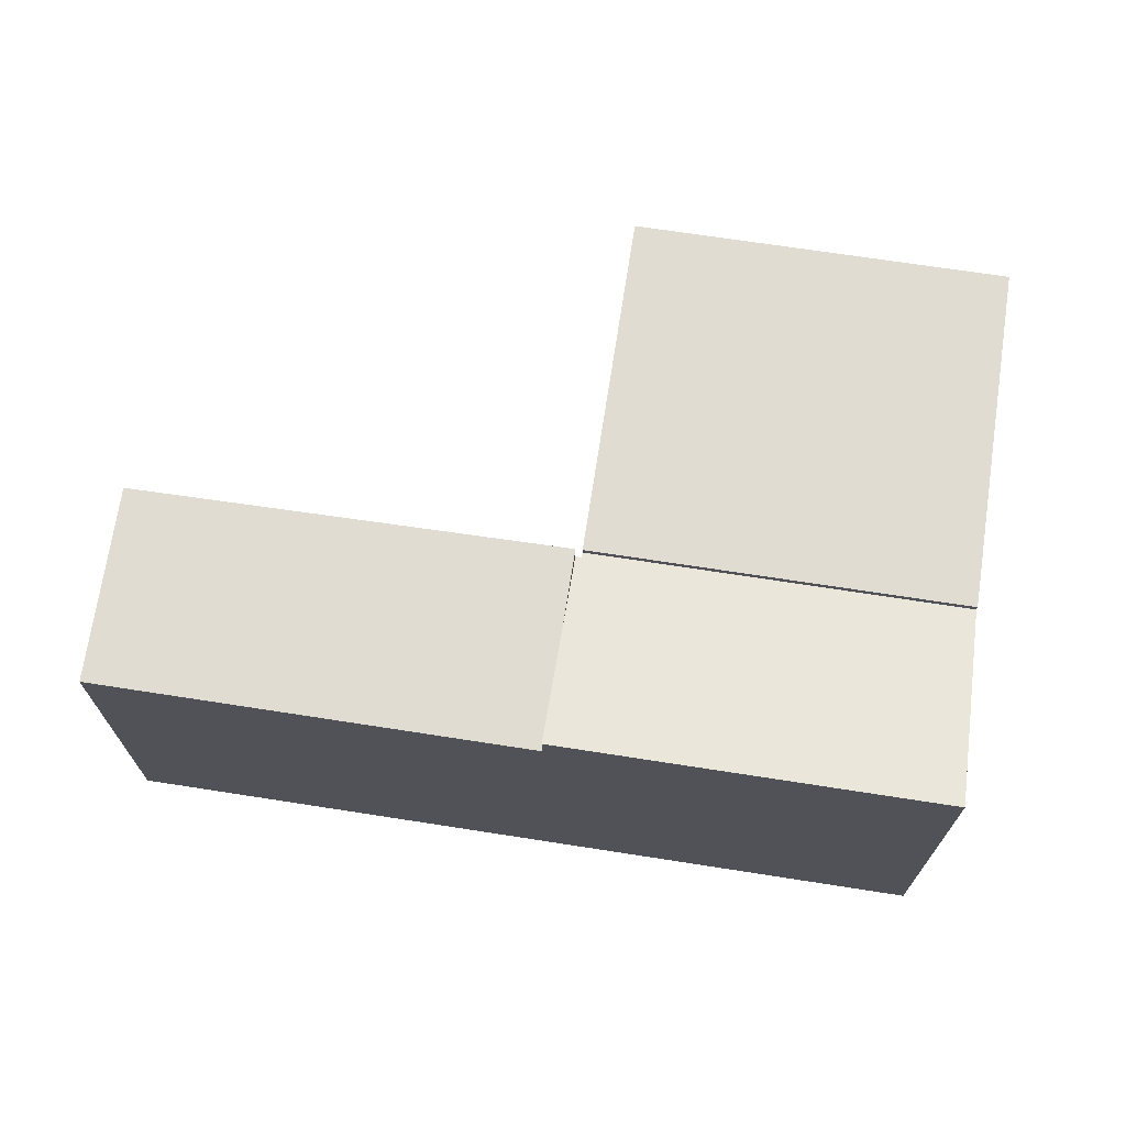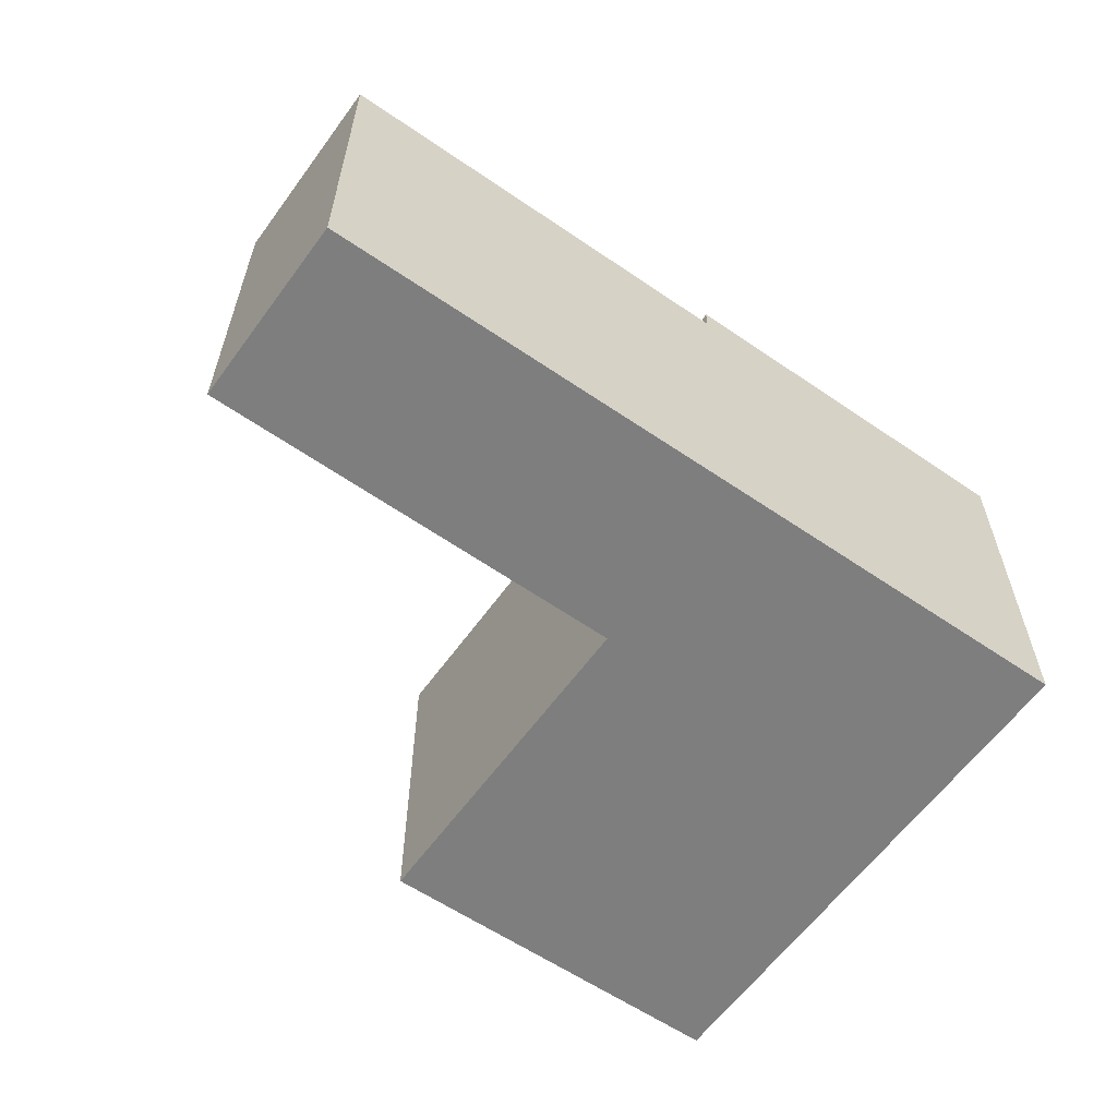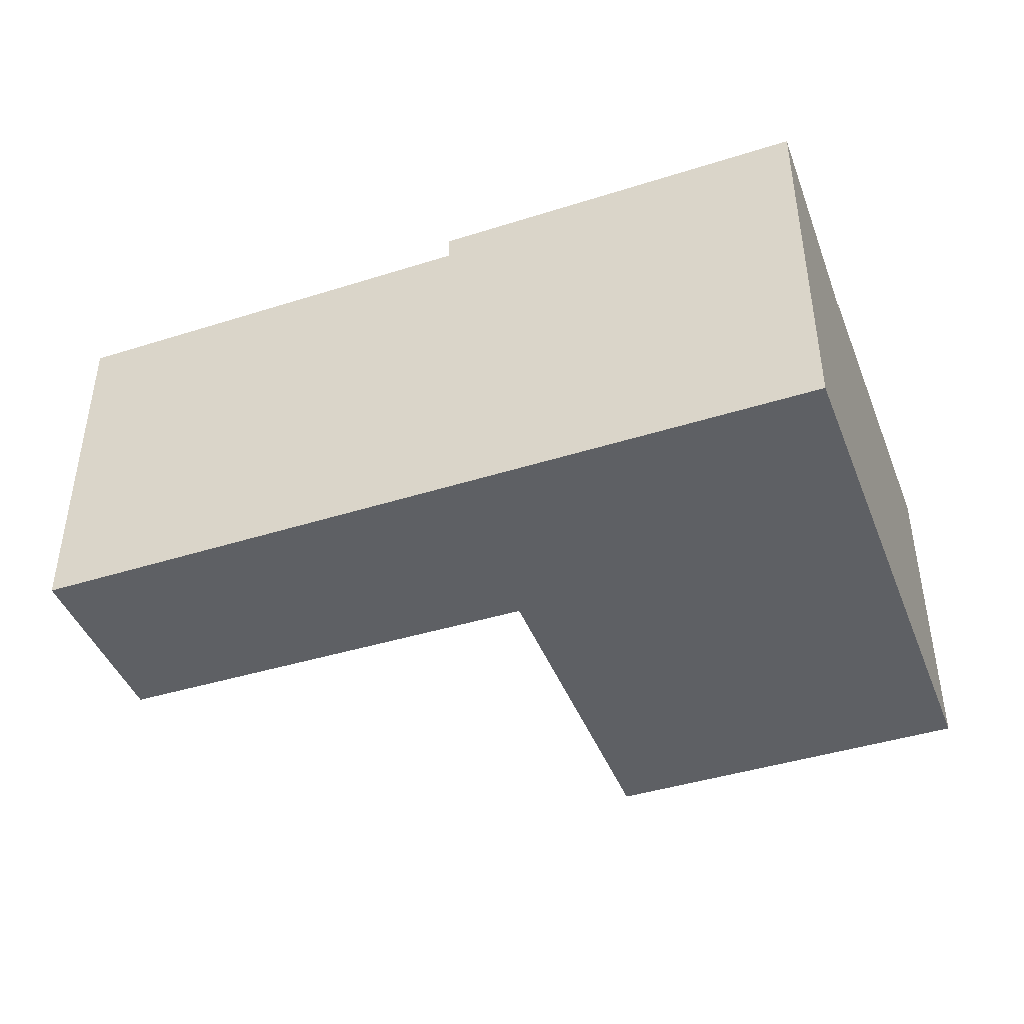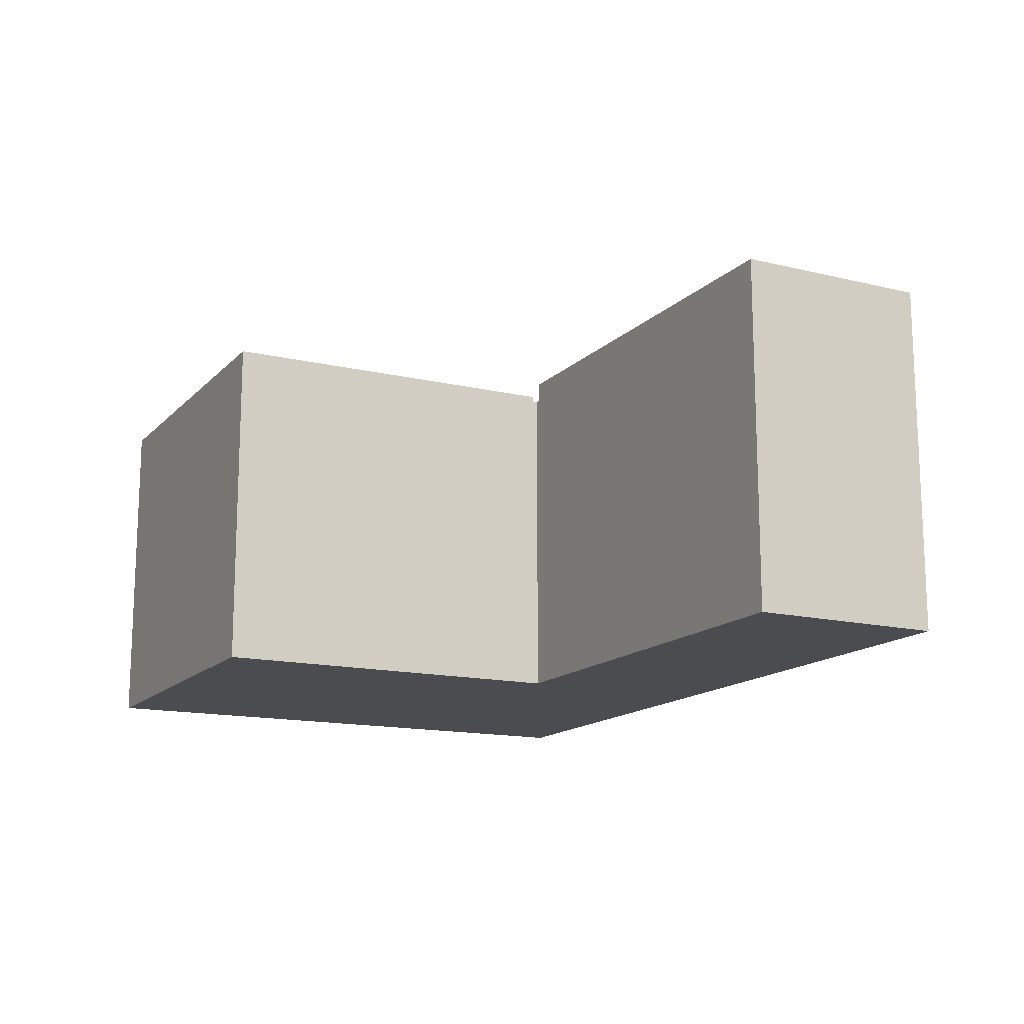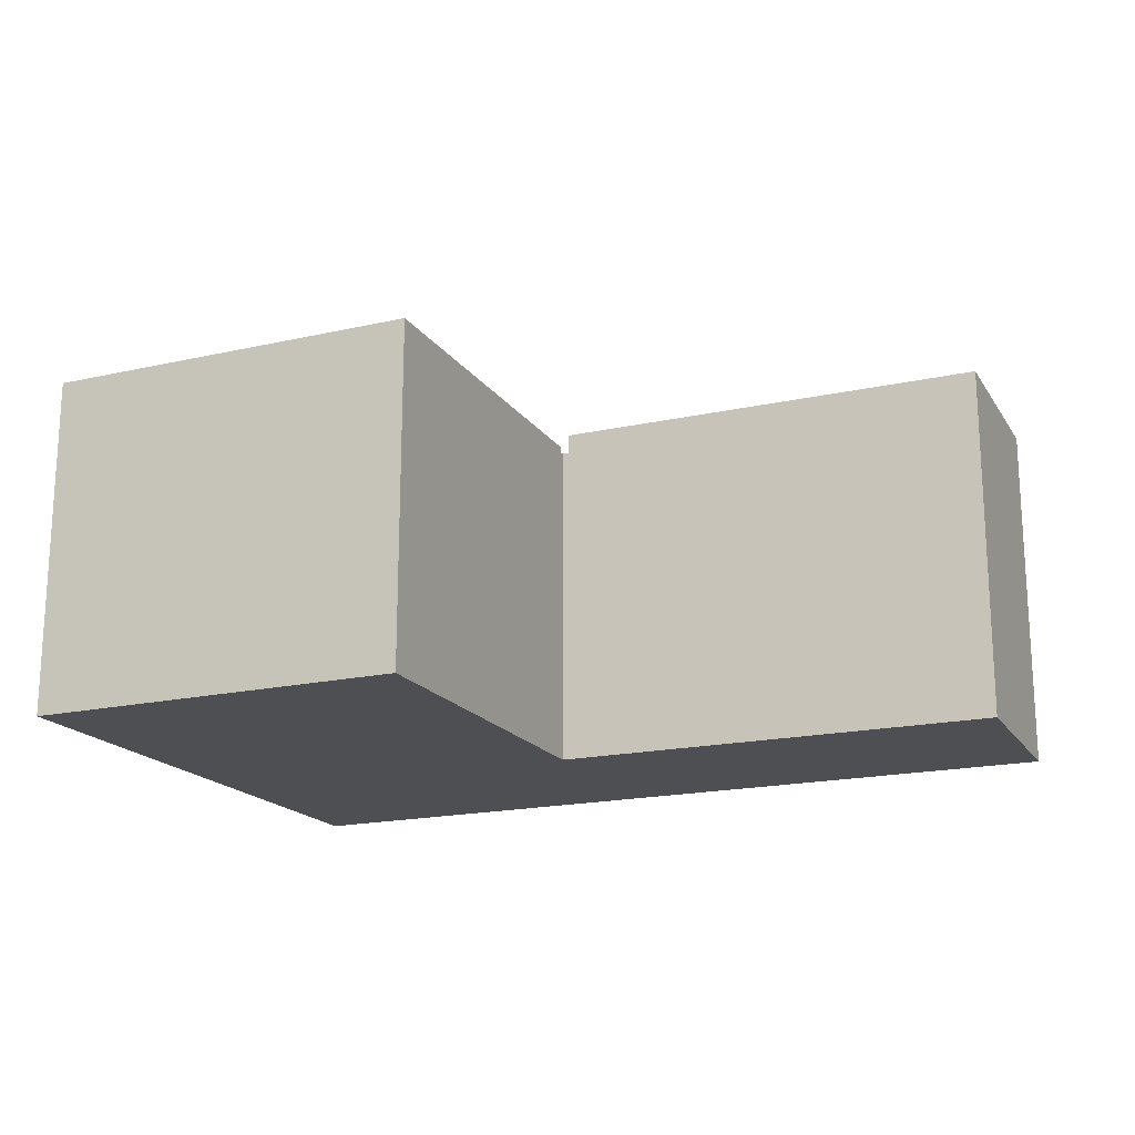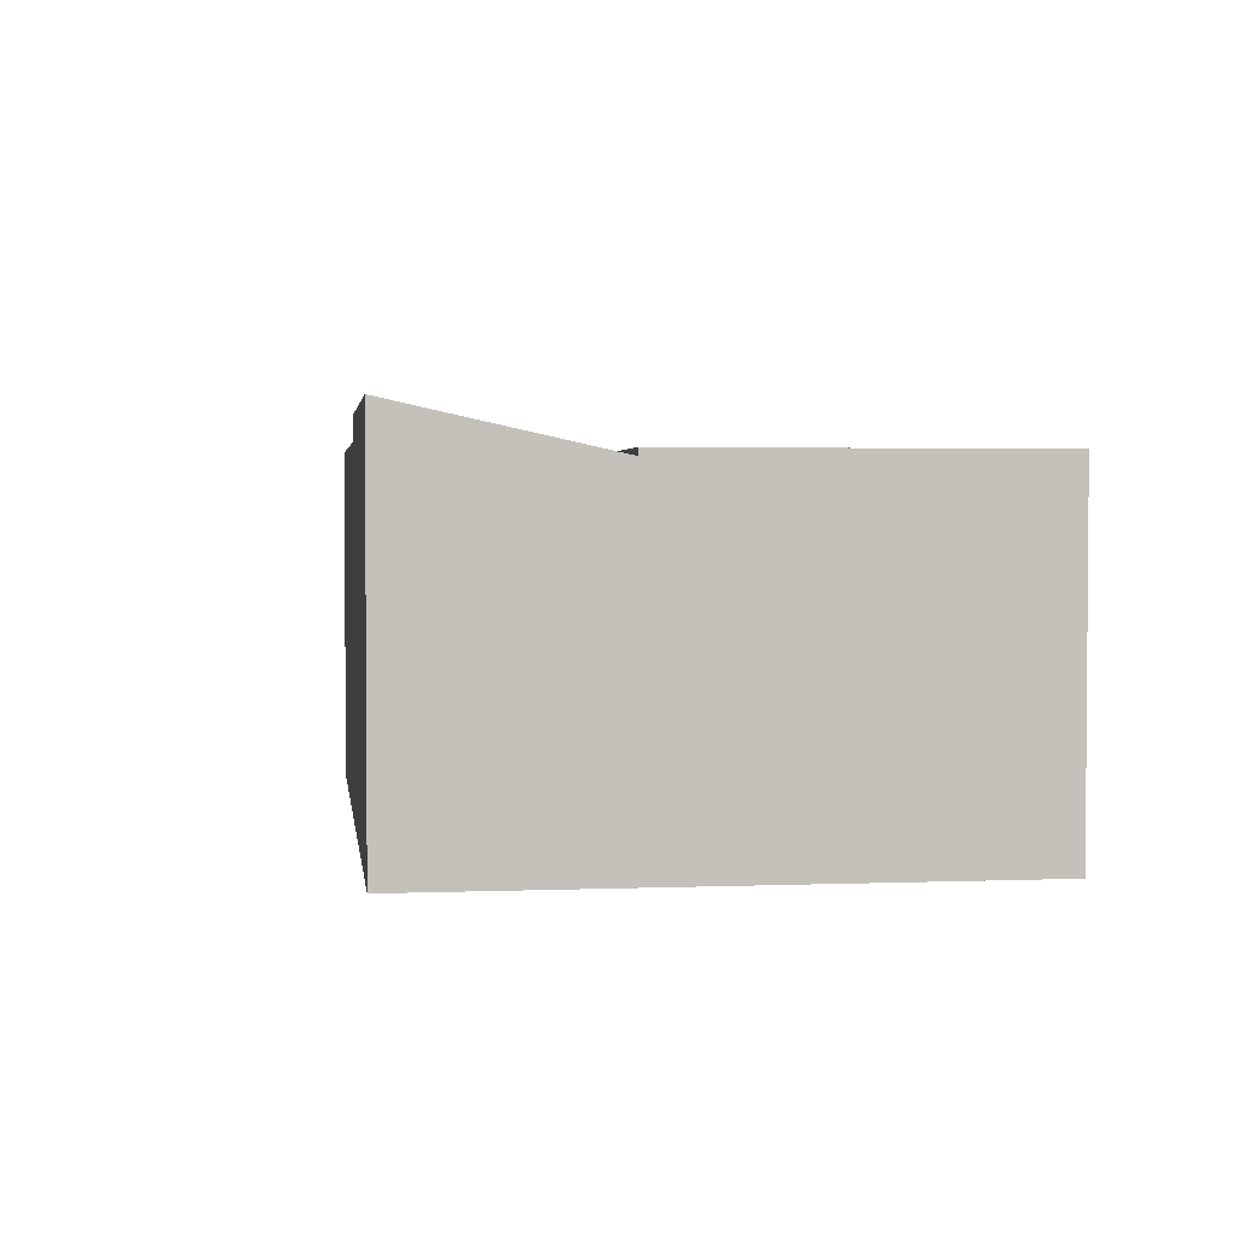
<metadata>
{"format":"obj","ext":"obj","renderer":"f3d","projection":"perspective","resolution":1024,"background":"white","views":[{"elev":69.3,"azim":179.6,"up":"+Y"},{"elev":-59.4,"azim":135.6,"up":"+Y"},{"elev":-42.8,"azim":-168.6,"up":"+Y"},{"elev":-14.7,"azim":53.9,"up":"+Y"},{"elev":-18.2,"azim":14.5,"up":"+Y"},{"elev":2.6,"azim":-106.9,"up":"+Y"}]}
</metadata>
<code>
v  7.765 6.044 -6.591
v  7.411 5.701 -5.078
v  7.513 5.702 -5.063
v  0.993 5.68 -6.025
v  7.396 5.68 -4.983
v  8.073 6.465 -8.465
v  1.569 6.465 -9.524
v  7.411 3.109e-16 -5.078
v  7.396 3.051e-16 -4.983
v  7.513 3.1e-16 -5.063
v  8.073 5.183e-16 -8.465
v  7.765 4.036e-16 -6.591
v  0.993 3.689e-16 -6.025
v  1.569 5.832e-16 -9.524
v  14.94 6.044 -3.931
v  7.513 6.044 -5.063
v  8.073 6.044 -8.465
v  15.42 6.044 -7.268
v  14.94 2.407e-16 -3.931
v  15.42 4.45e-16 -7.268
v  0.993 5.795 -6.025
v  6.426 5.795 1.041
v  7.396 5.795 -4.983
v  0 5.795 3.548e-16
v  0 0 0
v  6.426 -6.374e-17 1.041
g defaultobject
f 1 2 3
f 2 4 5
f 4 2 1
f 4 1 6
f 4 6 7
f 5 8 2
f 8 5 9
f 10 1 3
f 1 10 6
f 6 10 11
f 11 10 12
f 2 10 3
f 10 2 8
f 13 5 4
f 5 13 9
f 11 7 6
f 7 11 14
f 14 4 7
f 4 14 13
f 12 14 11
f 14 12 10
f 14 10 8
f 14 8 9
f 14 9 13
f 15 1 16
f 1 15 17
f 17 15 18
f 19 18 15
f 18 19 20
f 20 17 18
f 17 20 11
f 11 1 17
f 1 11 16
f 16 11 10
f 10 11 12
f 10 15 16
f 15 10 19
f 10 20 19
f 20 10 12
f 20 12 11
f 21 22 23
f 22 21 24
f 25 22 24
f 22 25 26
f 26 23 22
f 23 26 9
f 9 21 23
f 21 9 13
f 13 24 21
f 24 13 25
f 13 26 25
f 26 13 9

</code>
